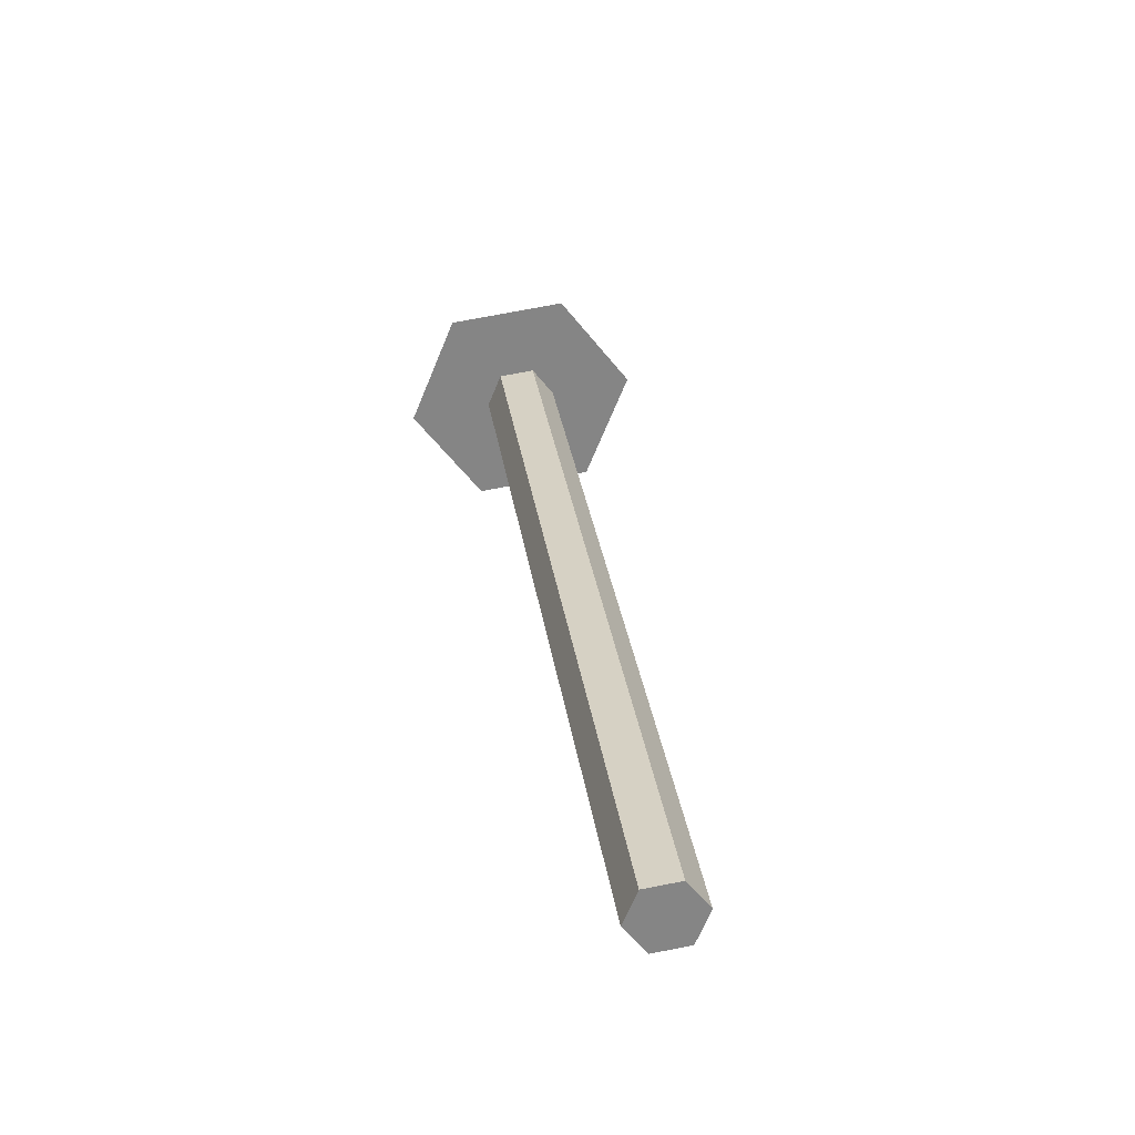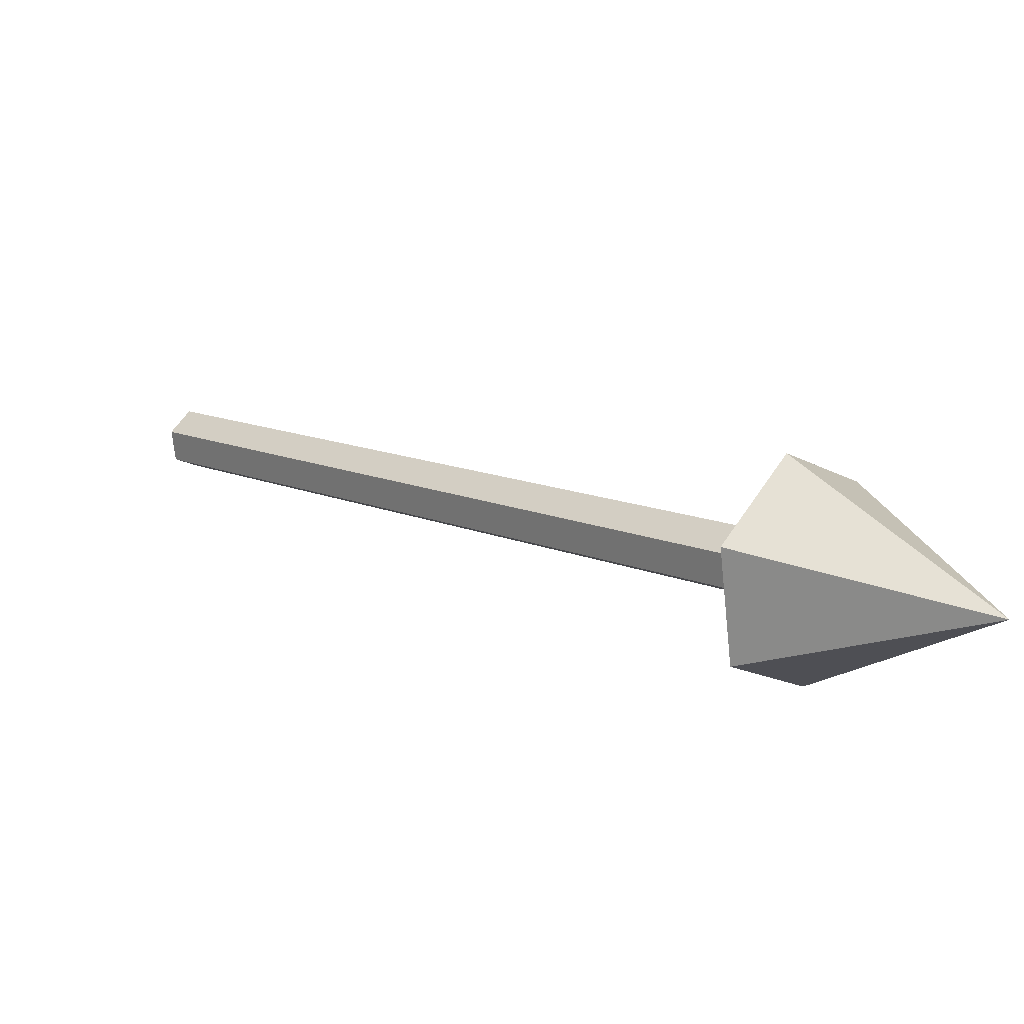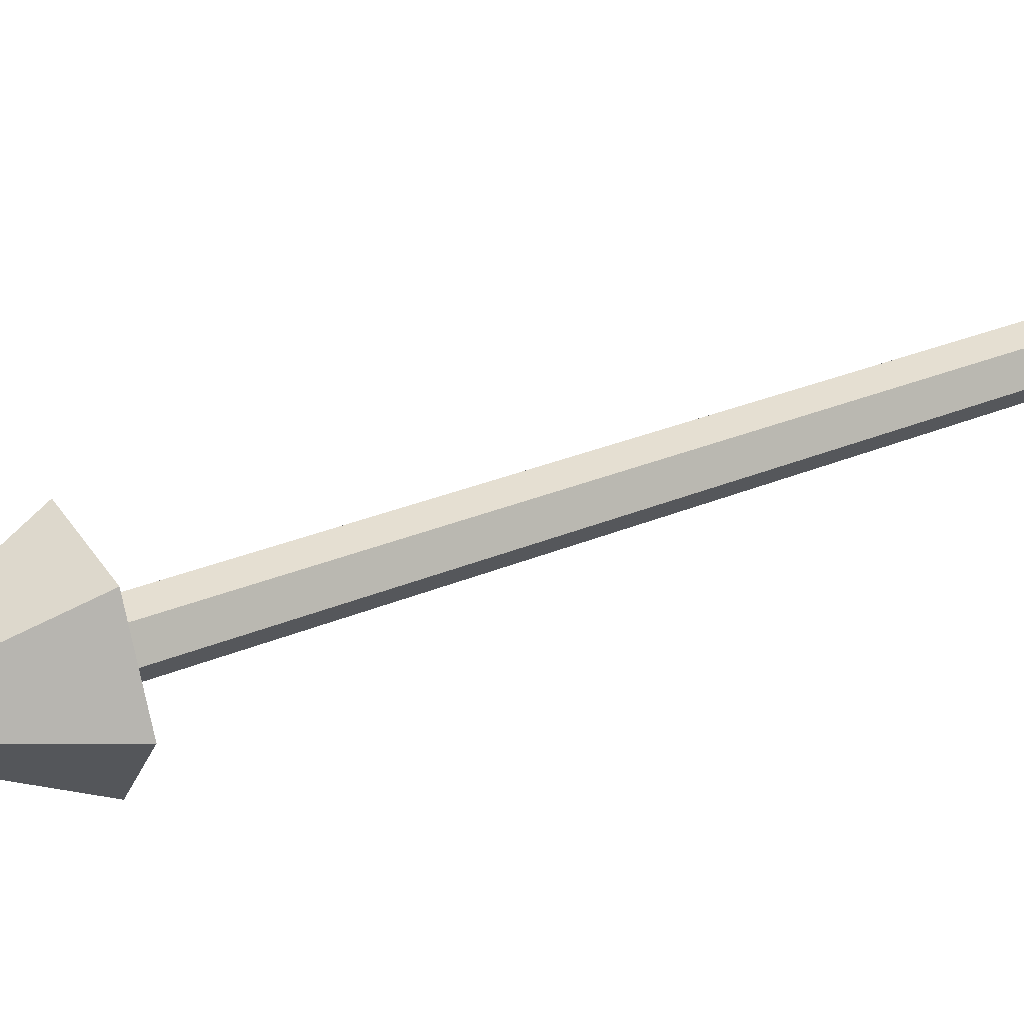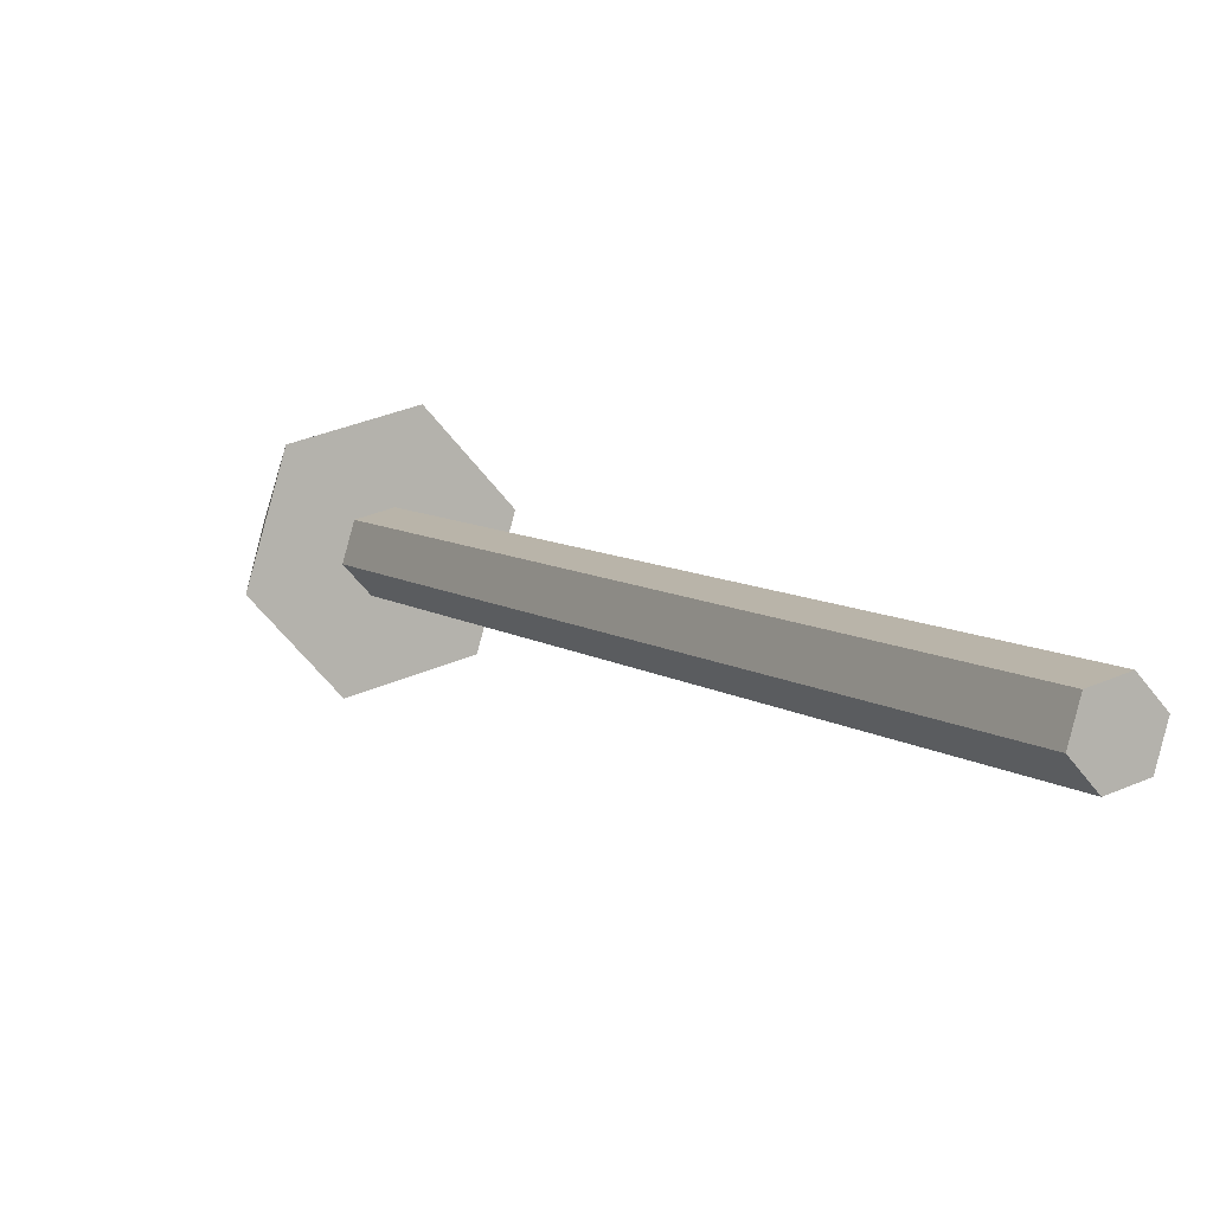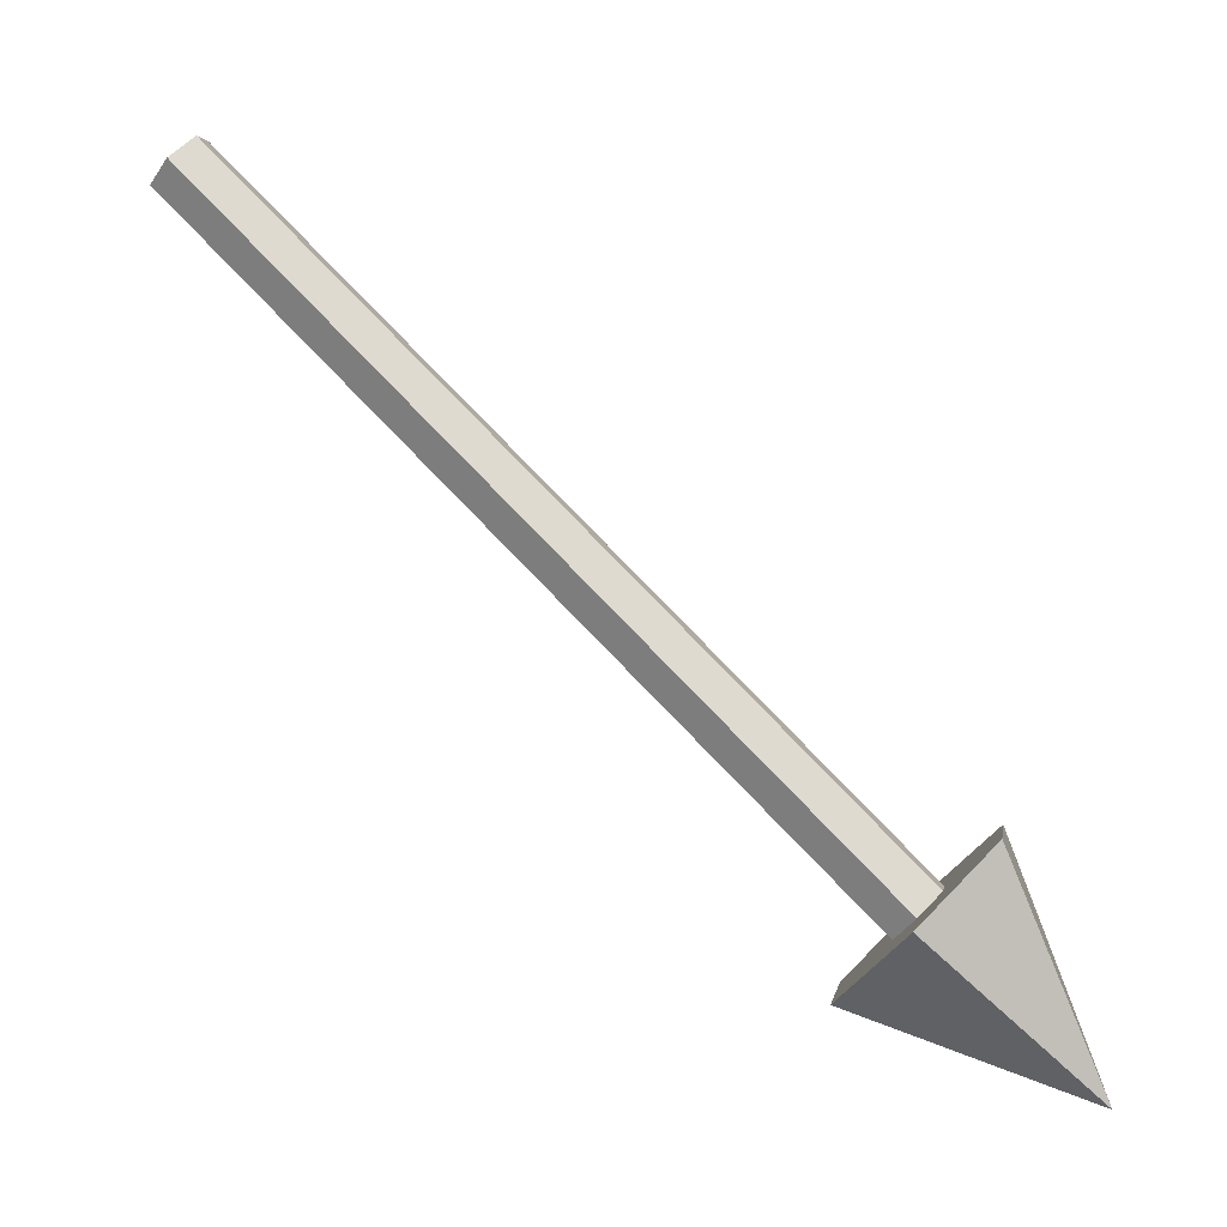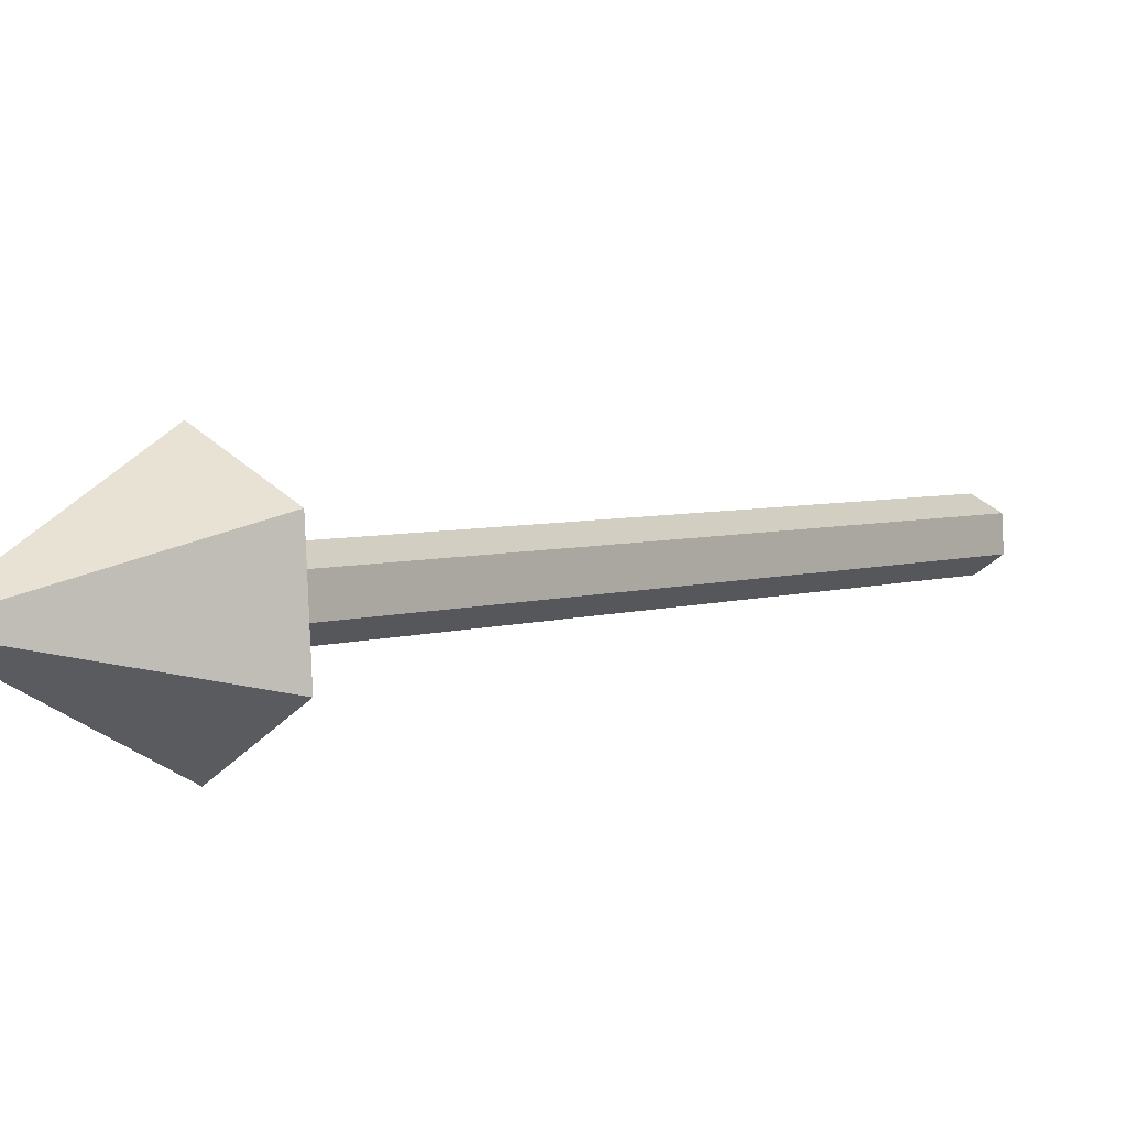
<metadata>
{"format":"obj","ext":"obj","renderer":"f3d","projection":"perspective","resolution":1024,"background":"white","views":[{"elev":74.2,"azim":34.1,"up":"+Y"},{"elev":-71.2,"azim":141.1,"up":"+Y"},{"elev":-74.8,"azim":63.8,"up":"+Z"},{"elev":42.4,"azim":111.3,"up":"+Z"},{"elev":1.4,"azim":143.7,"up":"+Y"},{"elev":-36.1,"azim":11.5,"up":"+Z"}]}
</metadata>
<code>
g default
v 0.2359 0.3077 0.2253
v 0.2253 0.3077 0.2359
v 0.2135 0.3169 0.2347
v 0.2123 0.3261 0.2229
v 0.2229 0.3261 0.2123
v 0.2347 0.3169 0.2135
v 0.03589 0.02488 0.02528
v 0.02528 0.02488 0.03589
v 0.01348 0.03407 0.0347
v 0.01229 0.04325 0.0229
v 0.0229 0.04325 0.01229
v 0.0347 0.03407 0.01348
v 0.2241 0.3169 0.2241
v 0.02409 0.03407 0.02409
v 0.06433 0.004737 0.02897
v 0.02897 0.004737 0.06433
v -0.01035 0.03535 0.06035
v -0.01433 0.06597 0.02103
v 0.02103 0.06597 -0.01433
v 0.06035 0.03535 -0.01035
v -0.025 -0.03535 -0.025
g pCylinder2
f 1 2 8 7
f 2 3 9 8
f 3 4 10 9
f 4 5 11 10
f 5 6 12 11
f 6 1 7 12
f 2 1 13
f 3 2 13
f 4 3 13
f 5 4 13
f 6 5 13
f 1 6 13
f 7 8 14
f 8 9 14
f 9 10 14
f 10 11 14
f 11 12 14
f 12 7 14
f 15 20 19 18 17 16
f 15 16 21
f 16 17 21
f 17 18 21
f 18 19 21
f 19 20 21
f 20 15 21

</code>
